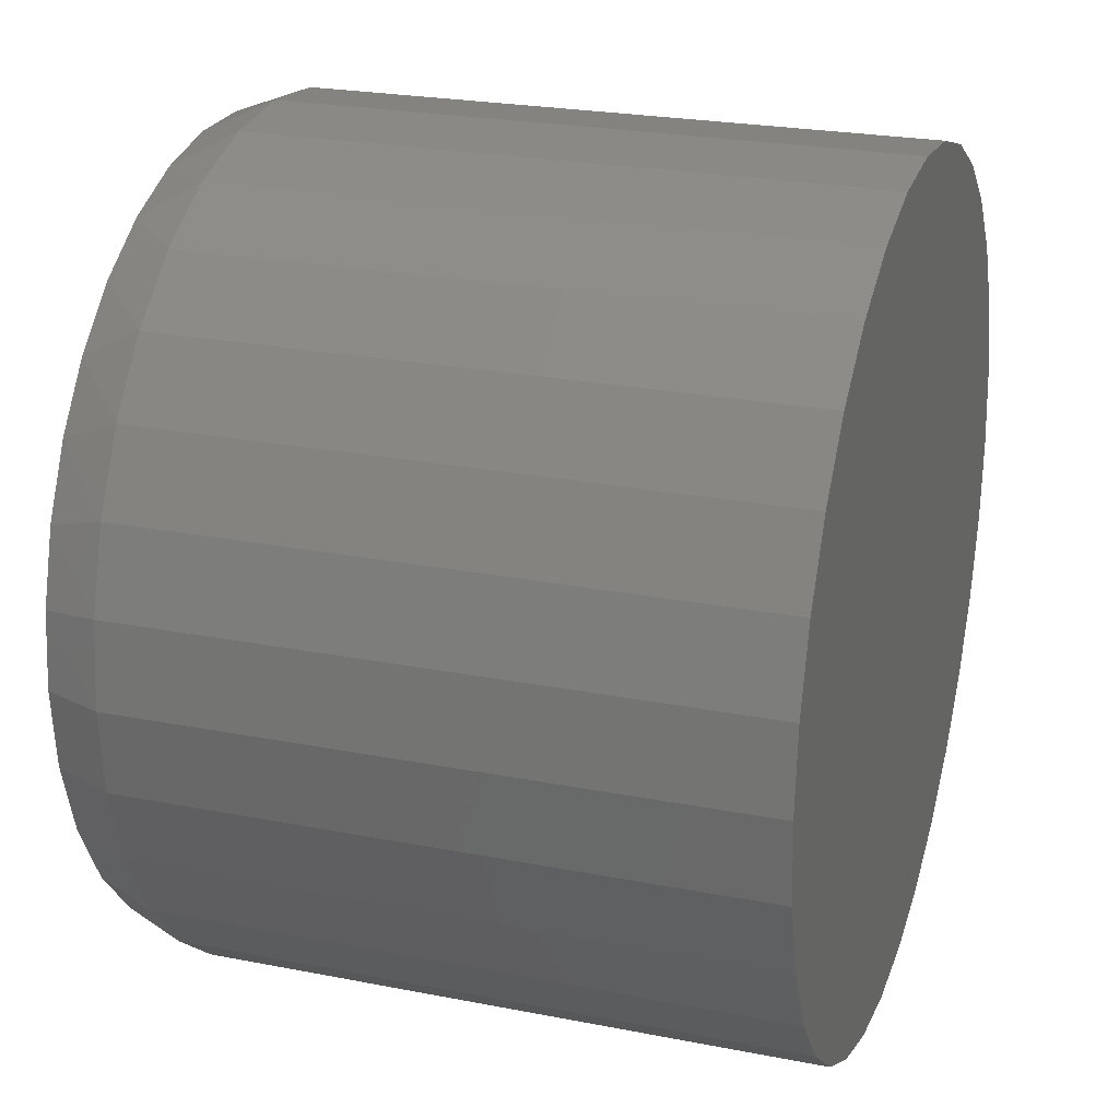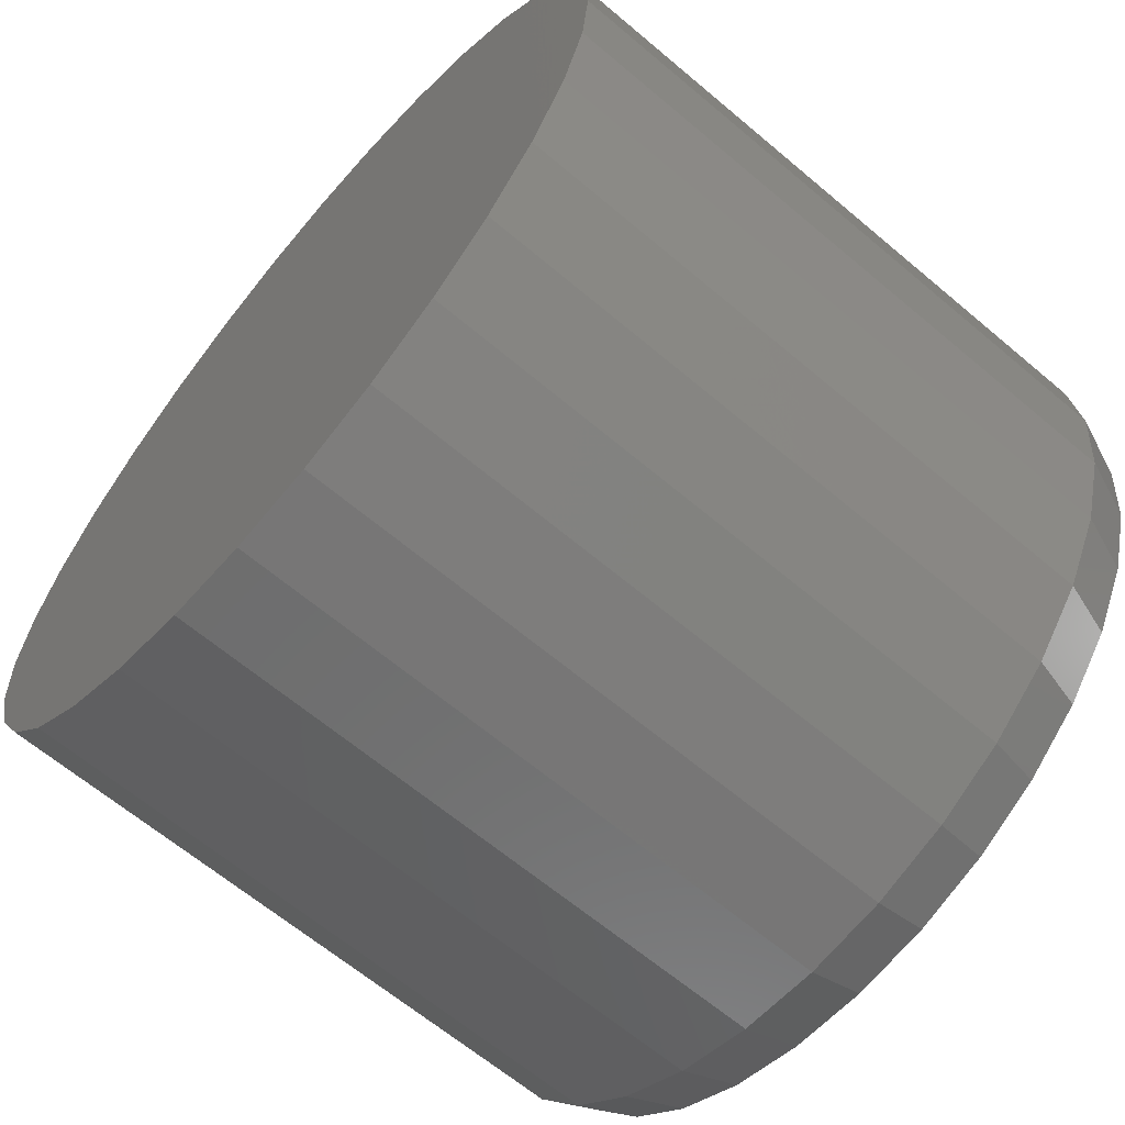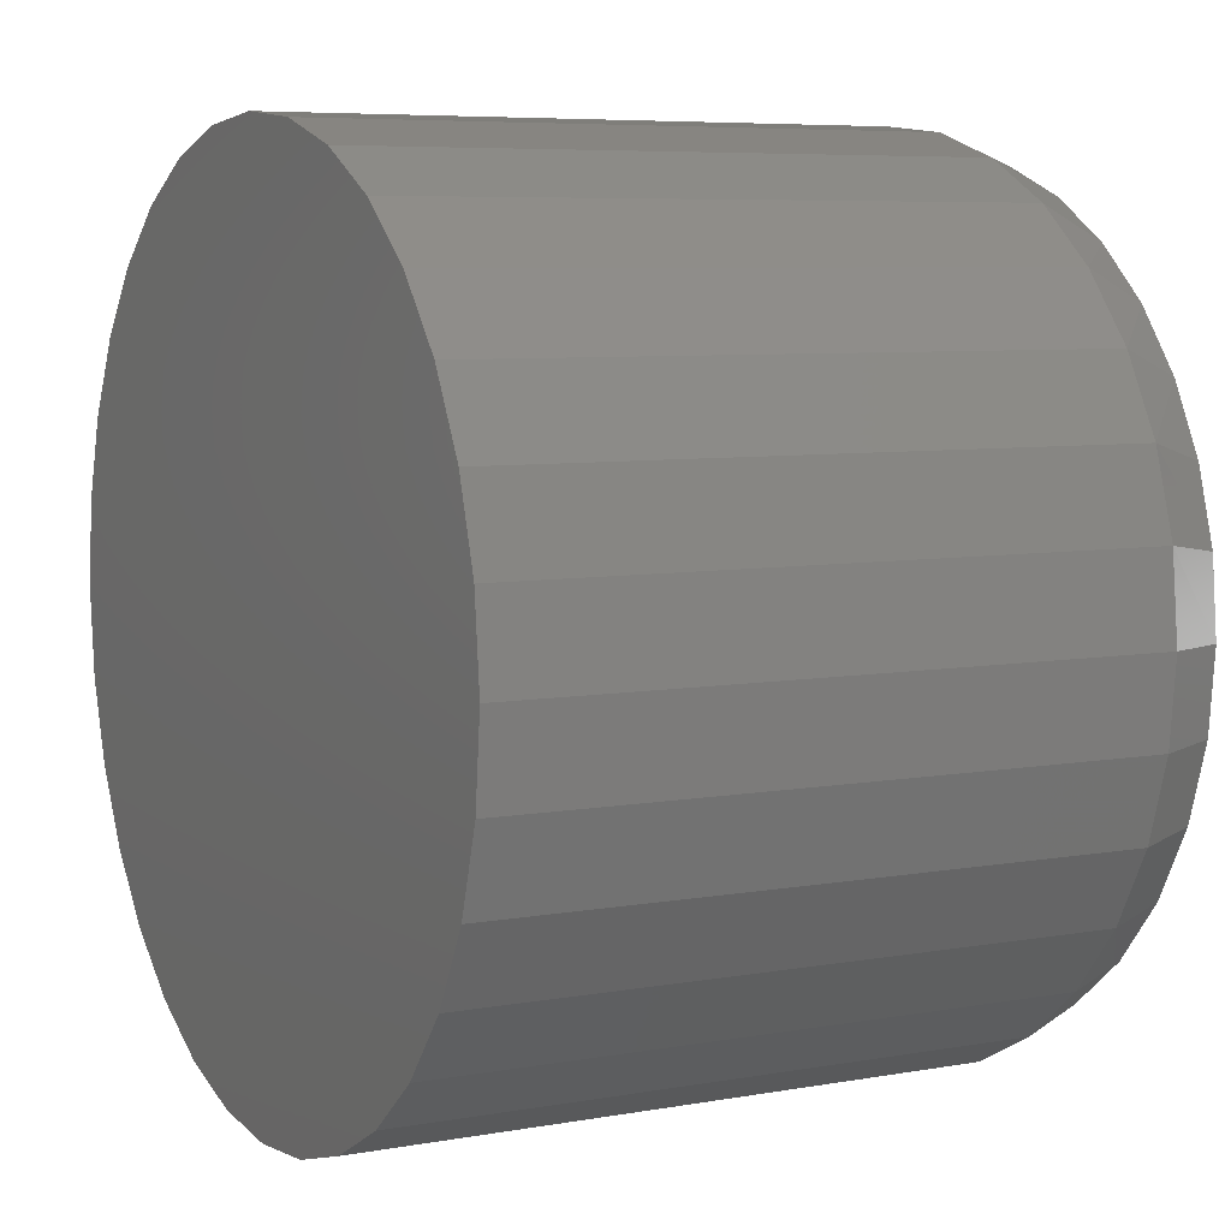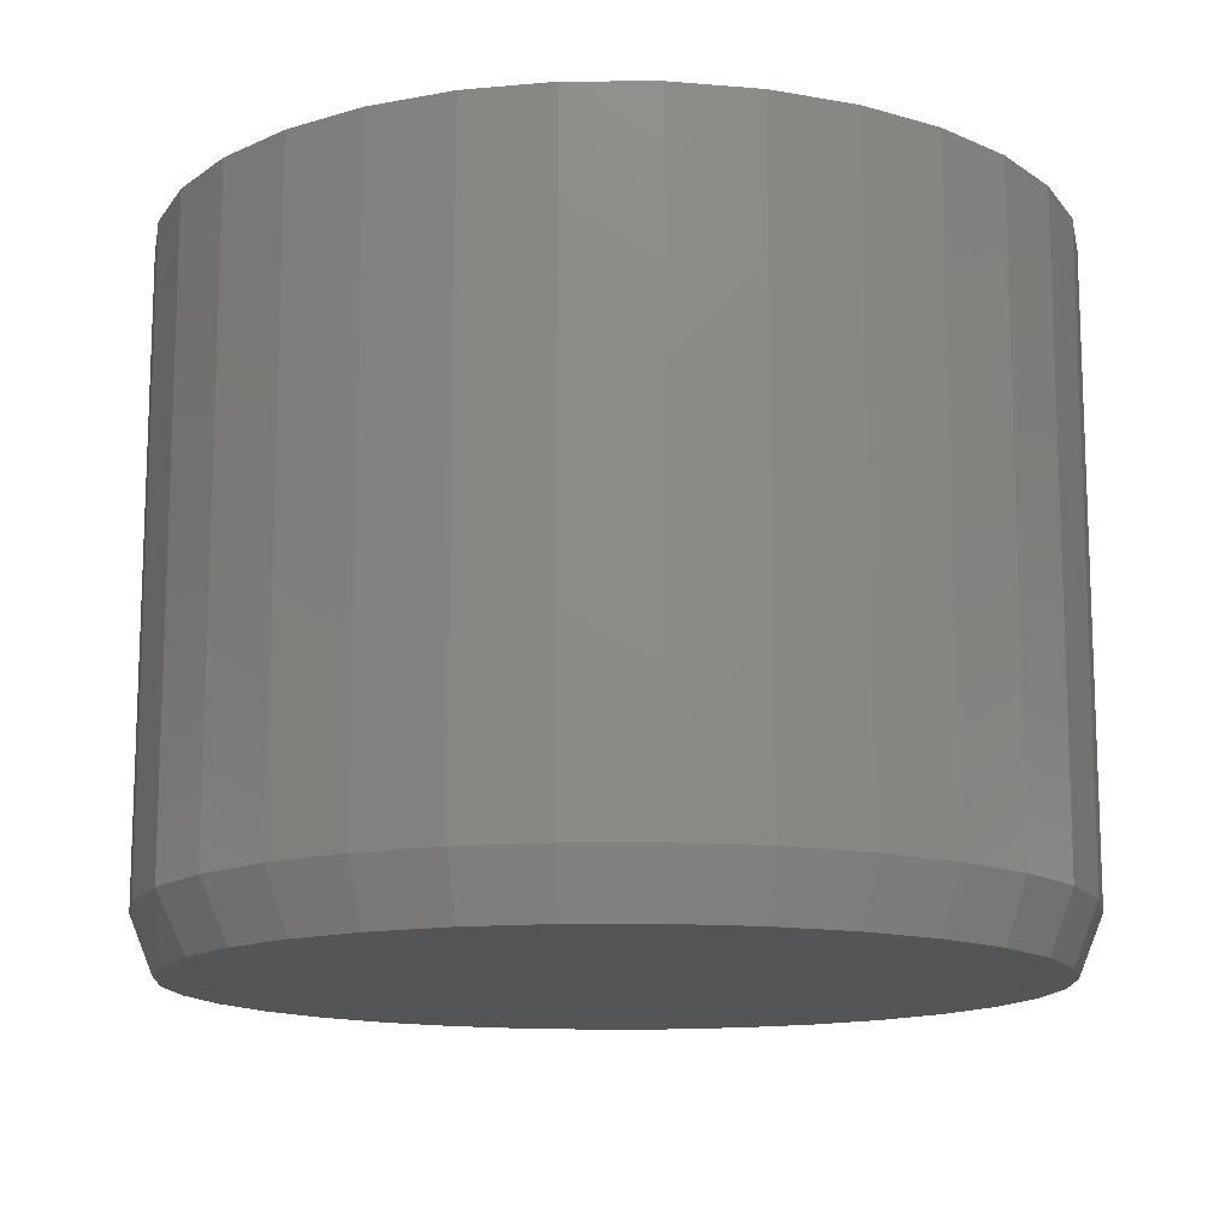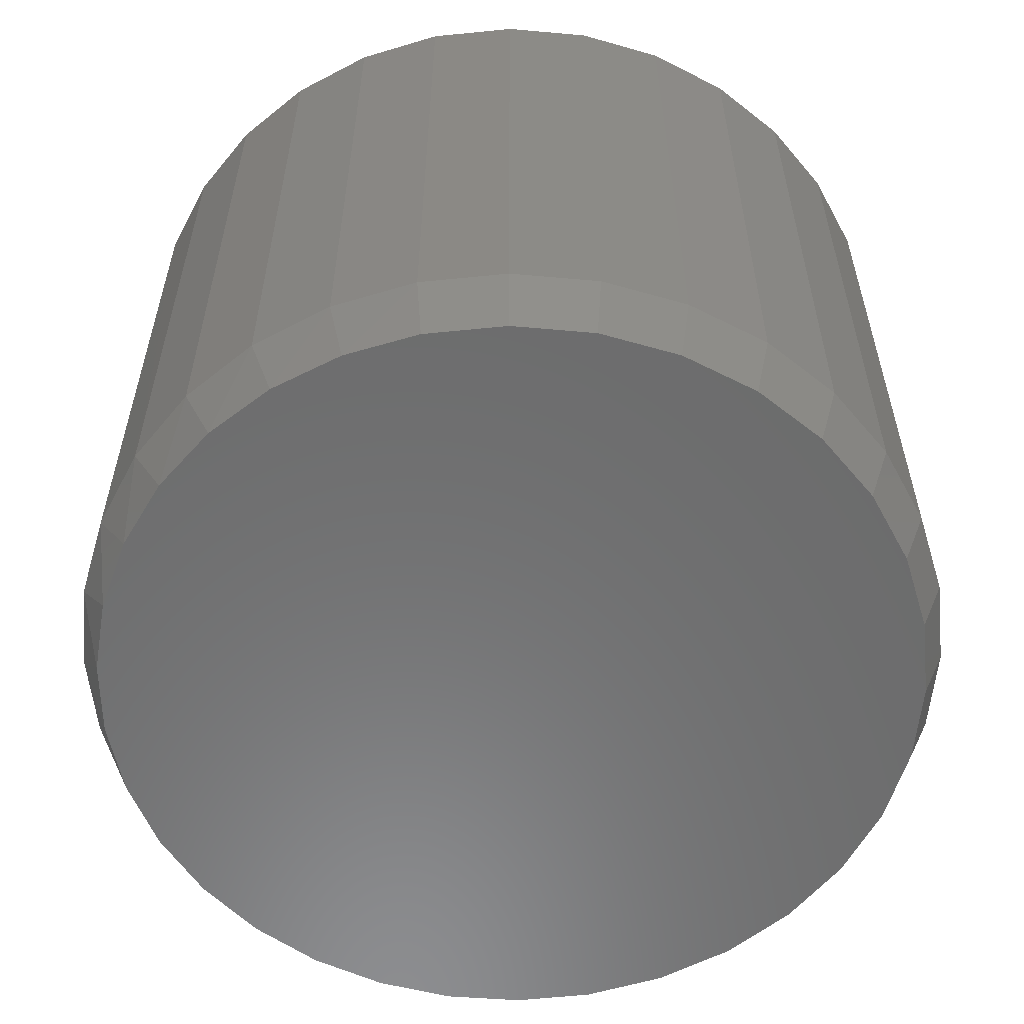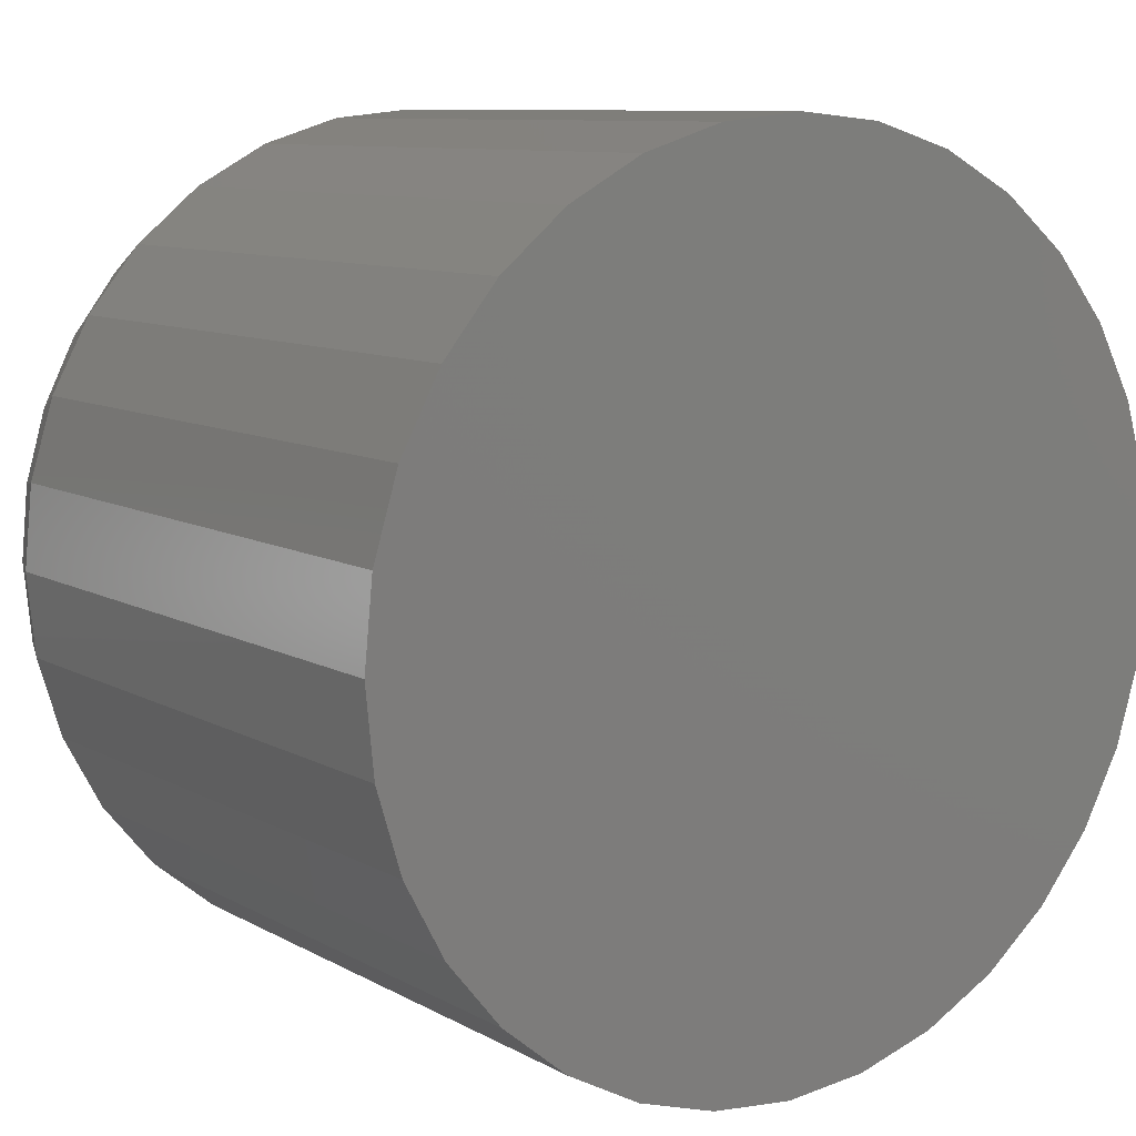
<metadata>
{"format":"stl","ext":"stl","renderer":"f3d","projection":"perspective","resolution":1024,"background":"white","views":[{"elev":24.0,"azim":-71.9,"up":"+Y"},{"elev":-64.5,"azim":49.6,"up":"+Y"},{"elev":6.6,"azim":62.0,"up":"+Y"},{"elev":-13.6,"azim":-61.4,"up":"+Z"},{"elev":-58.0,"azim":-78.4,"up":"+Z"},{"elev":9.4,"azim":-35.3,"up":"+Y"}]}
</metadata>
<code>
# stl→obj: 97 verts, 190 faces
v -0.07986 0.2605 0
v -0.0302 0.2698 0
v 0.02032 0.2698 0
v 0.06998 0.2605 0
v -0.004933 -0.2766 0
v -0.05834 -0.2713 0
v 0.04848 -0.2713 0
v -0.1097 -0.2557 0
v 0.09983 -0.2557 0
v -0.157 -0.2304 0
v 0.1472 -0.2304 0
v -0.1985 -0.1964 0
v 0.1886 -0.1964 0
v -0.2326 -0.1549 0
v 0.2227 -0.1549 0
v -0.2579 -0.1076 0
v 0.248 -0.1076 0
v -0.2734 -0.05621 0
v 0.2636 -0.05621 0
v -0.2787 -0.002799 0
v 0.2688 -0.002796 0
v -0.274 0.04751 0
v 0.2642 0.04751 0
v -0.2602 0.0961 0
v 0.2503 0.0961 0
v -0.2377 0.1413 0
v 0.2278 0.1413 0
v -0.2073 0.1816 0
v 0.1974 0.1816 0
v -0.1699 0.2157 0
v 0.16 0.2157 0
v -0.127 0.2423 0
v 0.1171 0.2423 0
v 0.2845 -0.002796 0.03906
v 0.2845 -0.002796 0.4531
v 0.2789 -0.05925 0.03906
v 0.2789 -0.05925 0.4531
v 0.2624 -0.1135 0.03906
v 0.2624 -0.1135 0.4531
v 0.2357 -0.1636 0.03906
v 0.2357 -0.1636 0.4531
v 0.1997 -0.2074 0.03906
v 0.1997 -0.2074 0.4531
v 0.1558 -0.2434 0.03906
v 0.1558 -0.2434 0.4531
v 0.1058 -0.2702 0.03906
v 0.1058 -0.2702 0.4531
v 0.05152 -0.2866 0.03906
v 0.05152 -0.2866 0.4531
v -0.004934 -0.2922 0.03906
v -0.004934 -0.2922 0.4531
v -0.06139 -0.2866 0.03906
v -0.06139 -0.2866 0.4531
v -0.1157 -0.2702 0.03906
v -0.1157 -0.2702 0.4531
v -0.1657 -0.2434 0.03906
v -0.1657 -0.2434 0.4531
v -0.2096 -0.2074 0.03906
v -0.2096 -0.2074 0.4531
v -0.2456 -0.1636 0.03906
v -0.2456 -0.1636 0.4531
v -0.2723 -0.1135 0.03906
v -0.2723 -0.1135 0.4531
v -0.2888 -0.05925 0.03906
v -0.2888 -0.05925 0.4531
v -0.2943 -0.002796 0.03906
v -0.2943 -0.002796 0.4531
v -0.2888 0.05366 0.03906
v -0.2888 0.05366 0.4531
v -0.2723 0.1079 0.03906
v -0.2723 0.1079 0.4531
v -0.2456 0.158 0.03906
v -0.2456 0.158 0.4531
v -0.2096 0.2018 0.03906
v -0.2096 0.2018 0.4531
v -0.1657 0.2378 0.03906
v -0.1657 0.2378 0.4531
v -0.1157 0.2646 0.03906
v -0.1157 0.2646 0.4531
v -0.06139 0.281 0.03906
v -0.06139 0.281 0.4531
v -0.004934 0.2866 0.03906
v -0.004934 0.2866 0.4531
v 0.05152 0.281 0.03906
v 0.05152 0.281 0.4531
v 0.1058 0.2646 0.03906
v 0.1058 0.2646 0.4531
v 0.1558 0.2378 0.03906
v 0.1558 0.2378 0.4531
v 0.1997 0.2018 0.03906
v 0.1997 0.2018 0.4531
v 0.2357 0.158 0.03906
v 0.2357 0.158 0.4531
v 0.2624 0.1079 0.03906
v 0.2624 0.1079 0.4531
v 0.2789 0.05366 0.03906
v 0.2789 0.05366 0.4531
f 1 2 3
f 4 1 3
f 5 6 7
f 7 6 8
f 7 8 9
f 9 8 10
f 9 10 11
f 11 10 12
f 11 12 13
f 13 12 14
f 13 14 15
f 15 14 16
f 15 16 17
f 17 16 18
f 17 18 19
f 19 18 20
f 19 20 21
f 21 20 22
f 21 22 23
f 23 22 24
f 23 24 25
f 25 24 26
f 25 26 27
f 27 26 28
f 27 28 29
f 29 28 30
f 29 30 31
f 31 30 32
f 31 32 33
f 33 32 1
f 33 1 4
f 34 35 36
f 36 35 37
f 36 37 38
f 38 37 39
f 38 39 40
f 40 39 41
f 40 41 42
f 42 41 43
f 42 43 44
f 44 43 45
f 44 45 46
f 46 45 47
f 46 47 48
f 48 47 49
f 48 49 50
f 50 49 51
f 50 51 52
f 52 51 53
f 52 53 54
f 54 53 55
f 54 55 56
f 56 55 57
f 56 57 58
f 58 57 59
f 58 59 60
f 60 59 61
f 60 61 62
f 62 61 63
f 62 63 64
f 64 63 65
f 64 65 66
f 66 65 67
f 66 67 68
f 68 67 69
f 68 69 70
f 70 69 71
f 70 71 72
f 72 71 73
f 72 73 74
f 74 73 75
f 74 75 76
f 76 75 77
f 76 77 78
f 78 77 79
f 78 79 80
f 80 79 81
f 80 81 82
f 82 81 83
f 82 83 84
f 84 83 85
f 84 85 86
f 86 85 87
f 86 87 88
f 88 87 89
f 88 89 90
f 90 89 91
f 90 91 92
f 92 91 93
f 92 93 94
f 94 93 95
f 94 95 96
f 96 95 97
f 96 97 34
f 34 97 35
f 27 92 94
f 29 90 92
f 29 92 27
f 31 88 90
f 31 90 29
f 33 86 88
f 33 88 31
f 4 84 86
f 4 86 33
f 3 82 84
f 3 84 4
f 80 2 1
f 80 82 2
f 2 82 3
f 78 1 32
f 78 80 1
f 32 30 76
f 76 78 32
f 30 28 74
f 74 76 30
f 28 26 72
f 72 74 28
f 70 72 26
f 34 21 96
f 96 21 23
f 96 23 94
f 94 23 25
f 94 25 27
f 20 66 22
f 22 66 68
f 22 68 24
f 24 68 70
f 24 70 26
f 21 34 19
f 19 34 36
f 19 36 17
f 17 36 38
f 17 38 15
f 15 38 40
f 15 40 13
f 13 40 42
f 13 42 11
f 11 42 44
f 11 44 9
f 9 44 46
f 9 46 7
f 7 46 48
f 7 48 5
f 5 48 50
f 5 50 6
f 6 50 52
f 6 52 8
f 8 52 54
f 8 54 10
f 10 54 56
f 10 56 12
f 12 56 58
f 12 58 14
f 14 58 60
f 14 60 16
f 16 60 62
f 16 62 18
f 18 62 64
f 18 64 20
f 20 64 66
f 81 85 83
f 85 81 87
f 87 81 79
f 87 79 89
f 89 79 77
f 89 77 91
f 91 77 75
f 91 75 93
f 93 75 73
f 93 73 95
f 95 73 71
f 95 71 97
f 97 71 69
f 97 69 35
f 35 69 67
f 35 67 37
f 37 67 65
f 37 65 39
f 39 65 63
f 39 63 41
f 41 63 61
f 41 61 43
f 43 61 59
f 43 59 45
f 45 59 57
f 45 57 47
f 47 57 55
f 47 55 49
f 49 55 53
f 49 53 51

</code>
